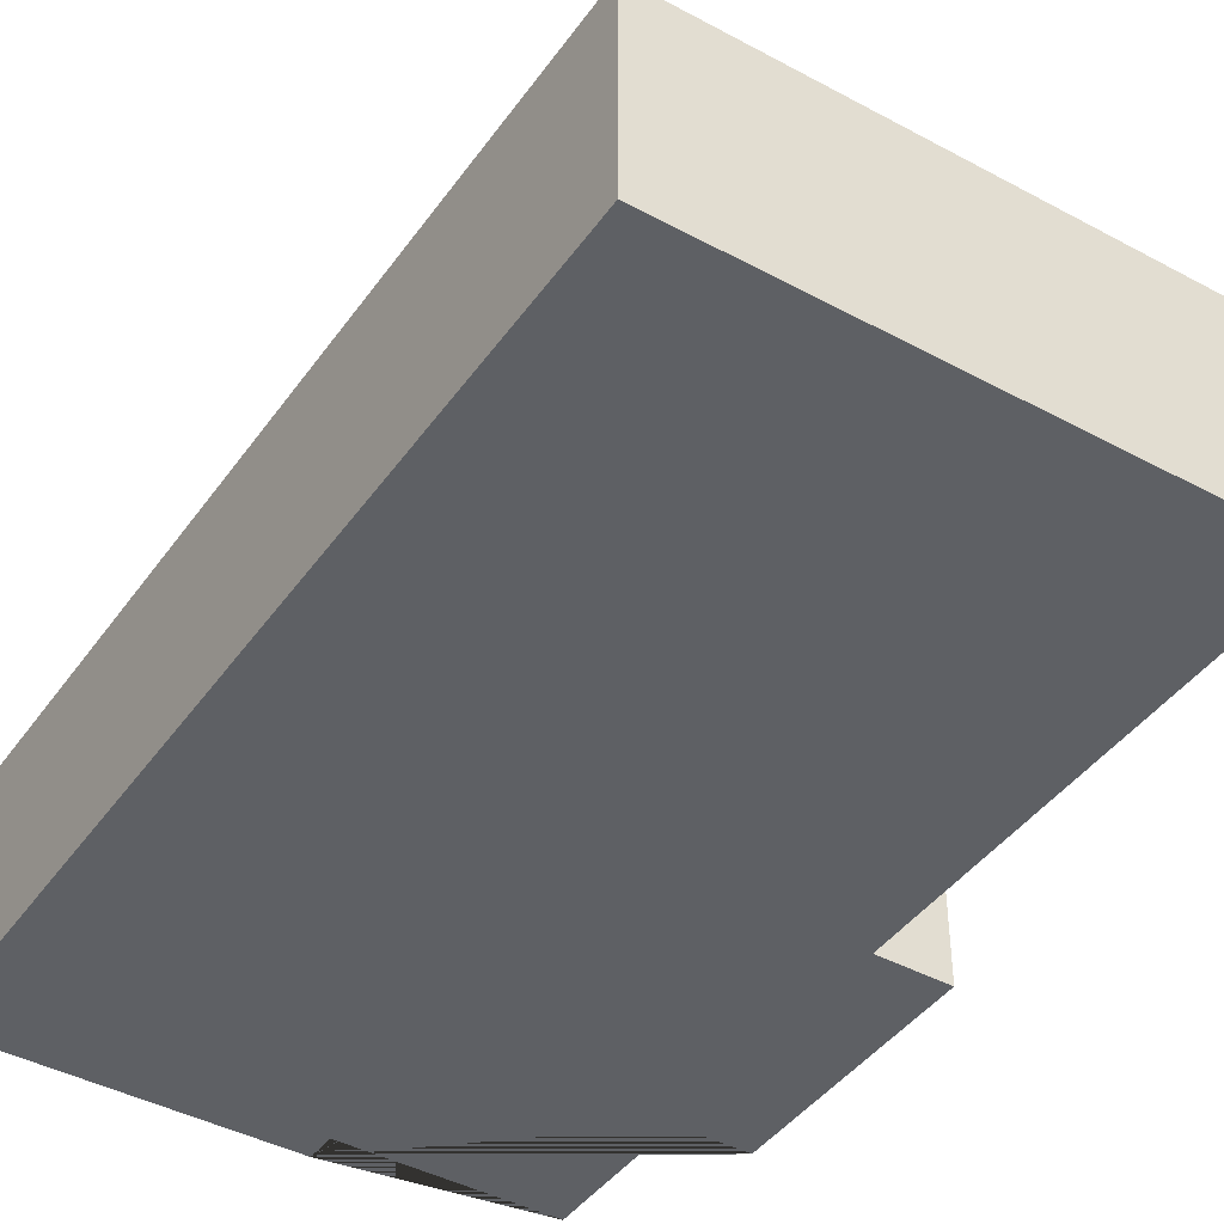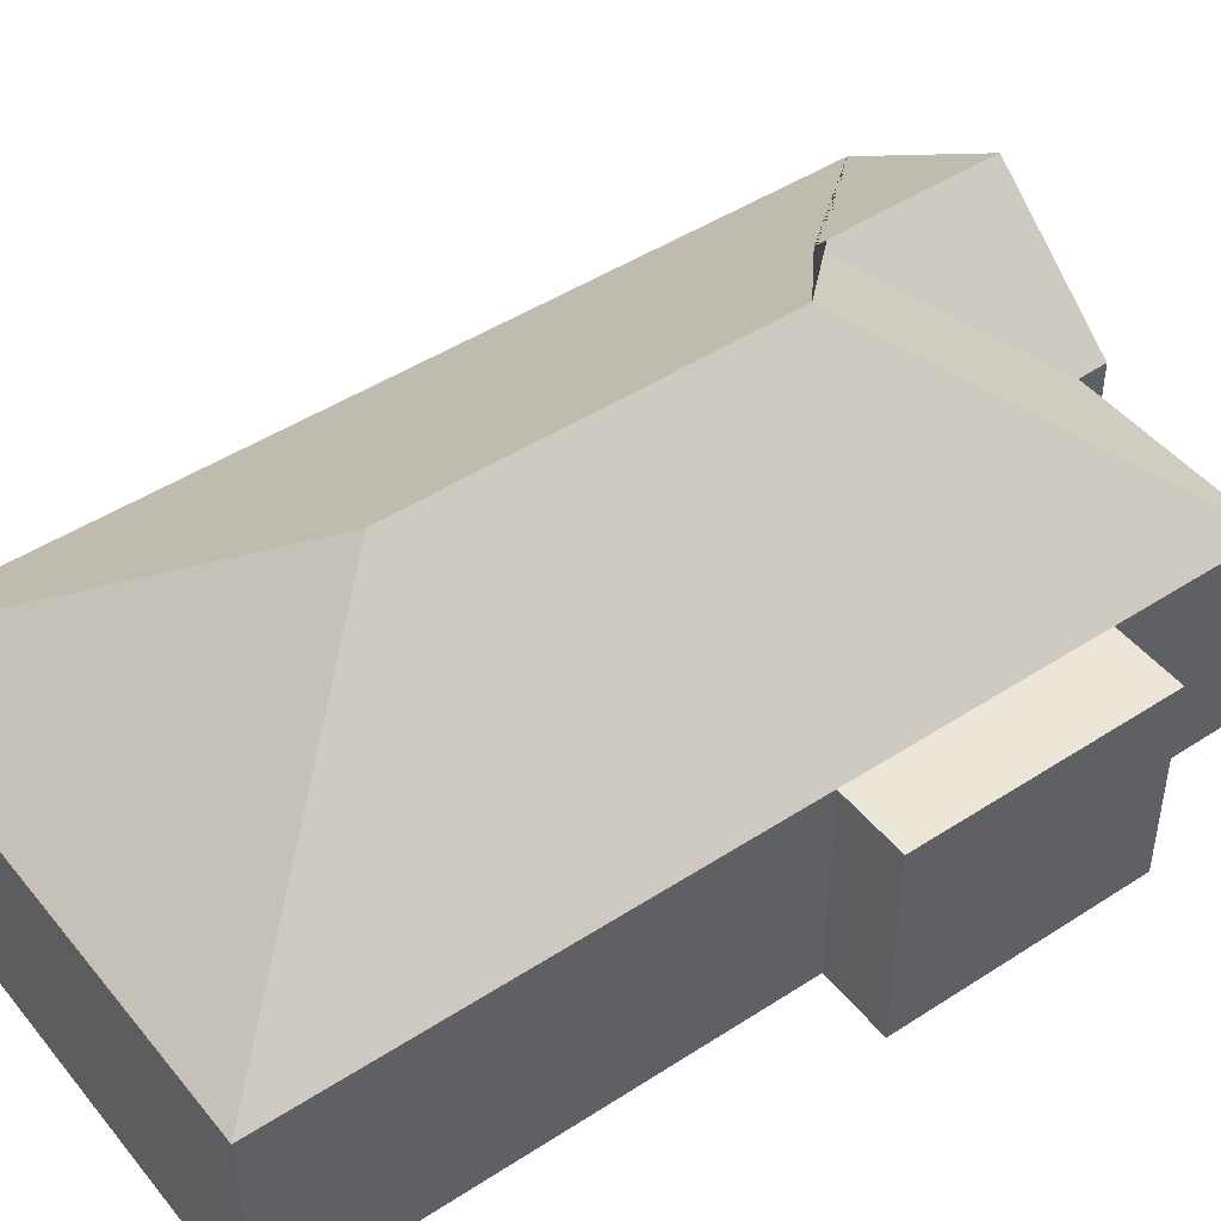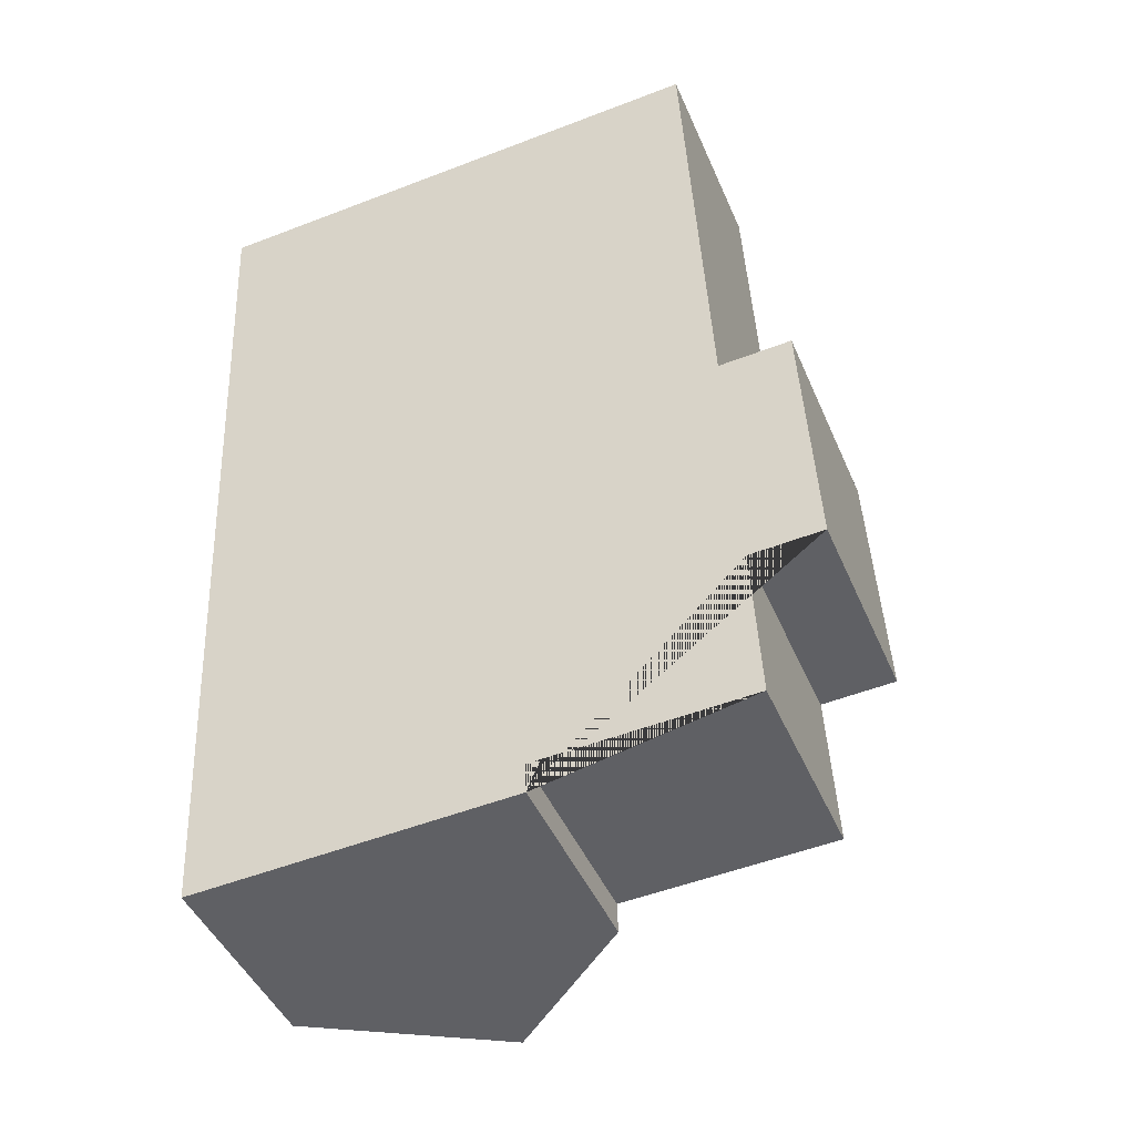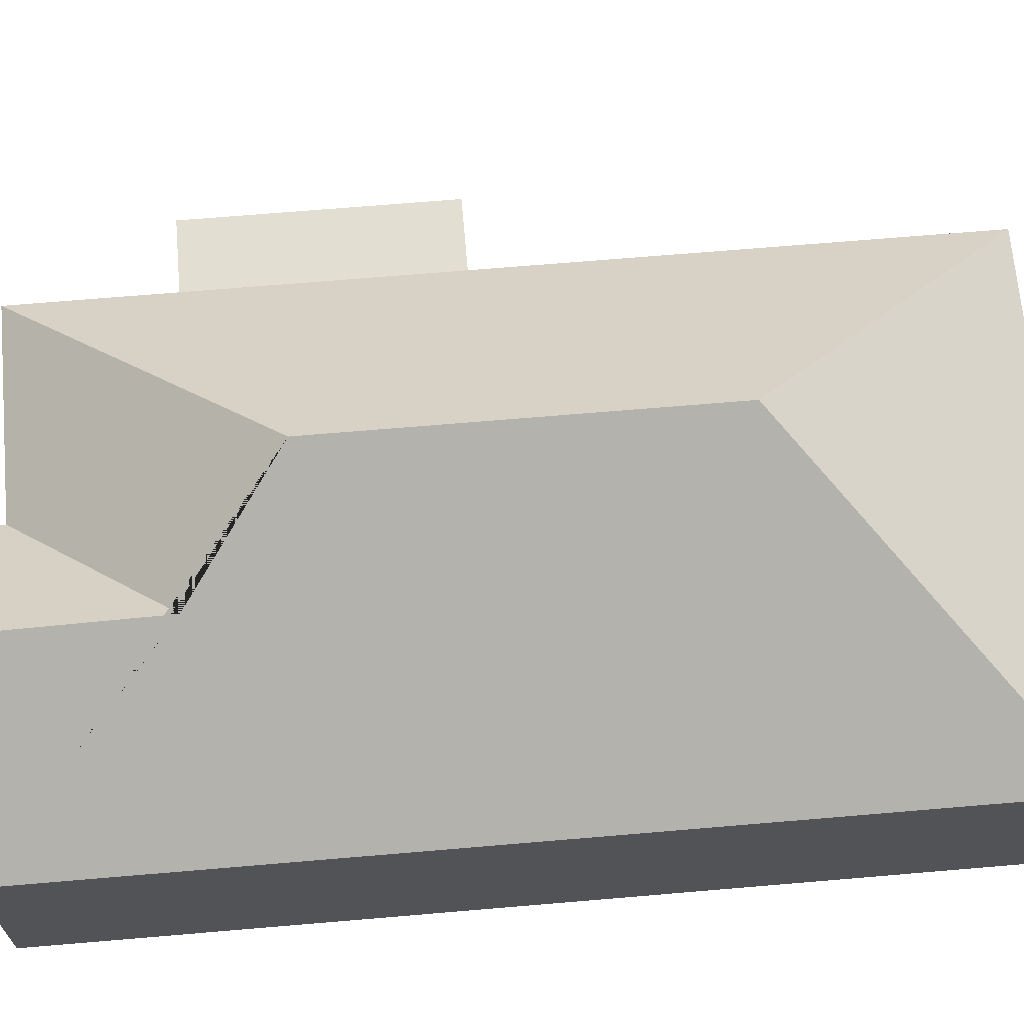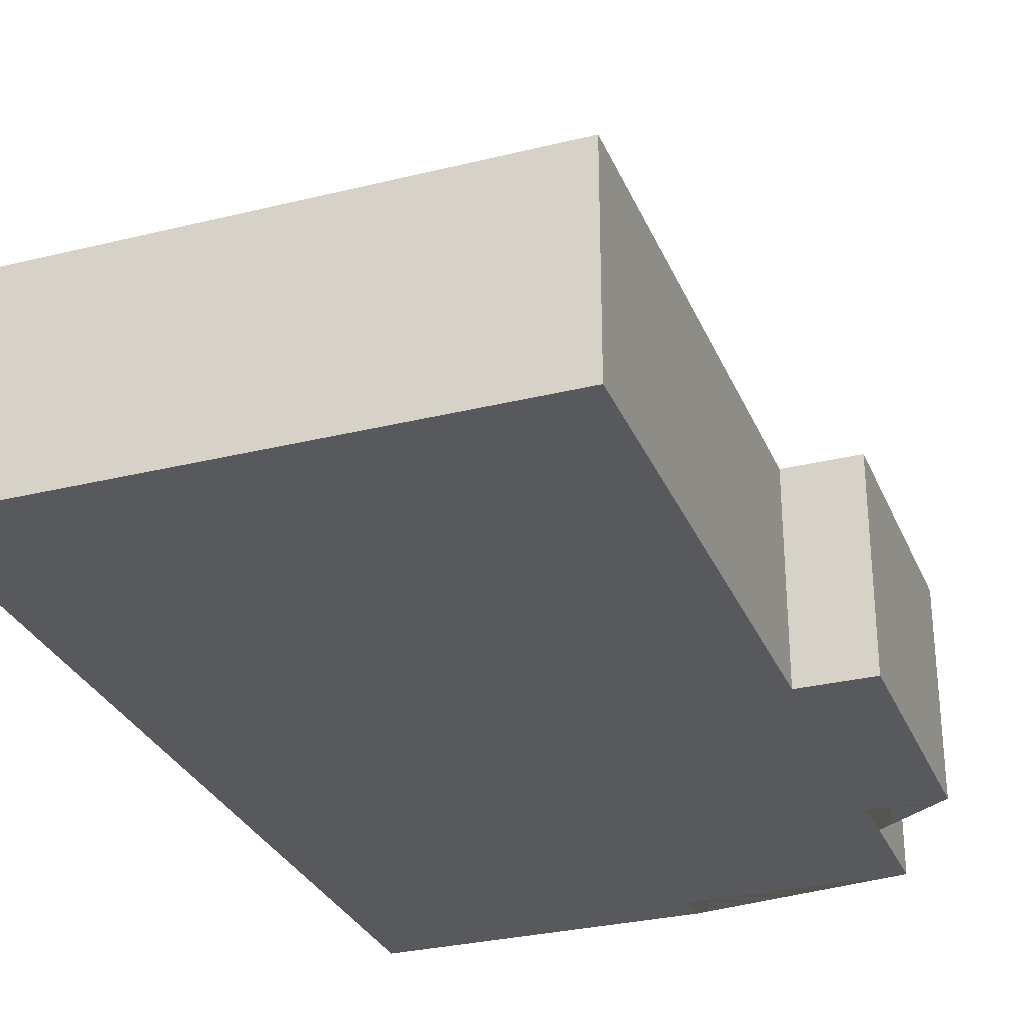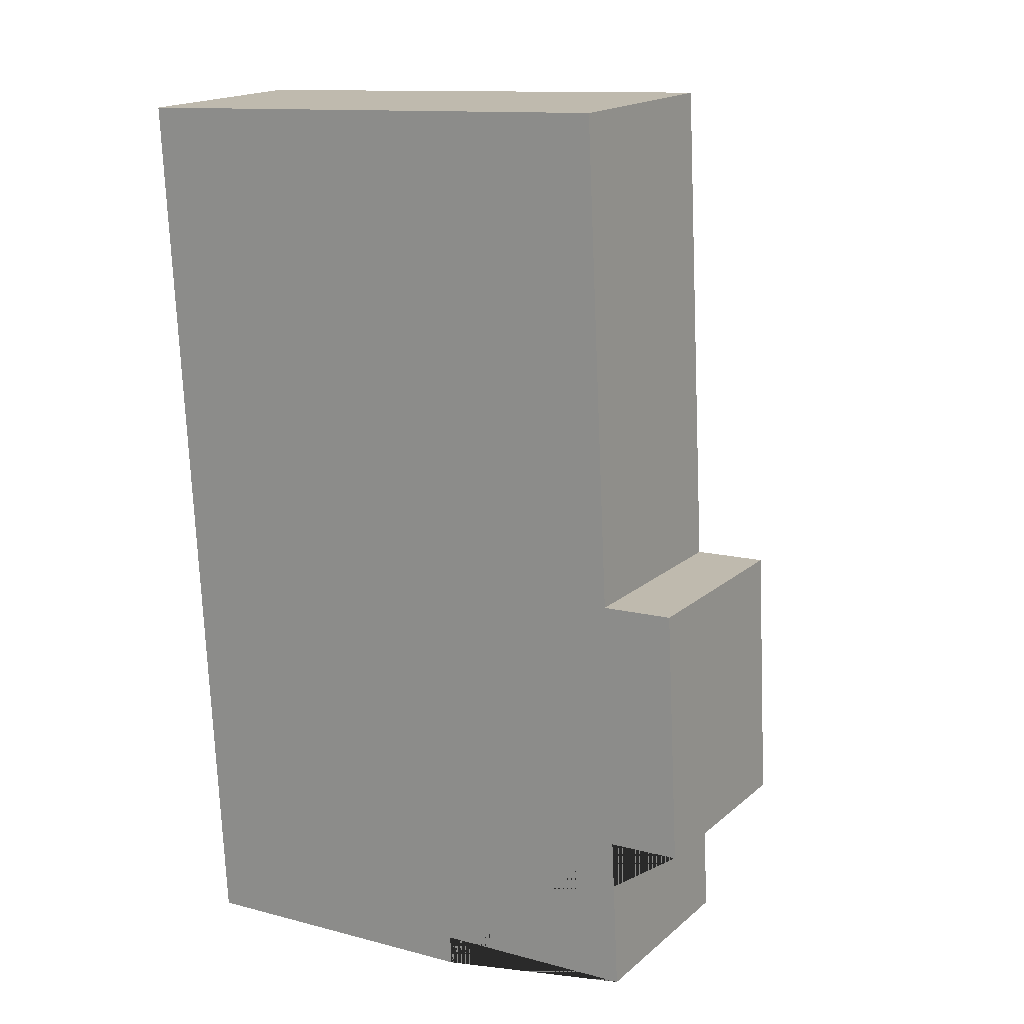
<metadata>
{"format":"obj","ext":"obj","renderer":"f3d","projection":"perspective","resolution":1024,"background":"white","views":[{"elev":-42.8,"azim":-35.6,"up":"+Y"},{"elev":46.4,"azim":50.5,"up":"+Y"},{"elev":-45.1,"azim":22.3,"up":"+Z"},{"elev":67.5,"azim":-97.8,"up":"+Y"},{"elev":-29.8,"azim":17.0,"up":"+Y"},{"elev":17.5,"azim":32.0,"up":"+Z"}]}
</metadata>
<code>
o CG10_500_041066_0003
v 141.9 75 -357.3
v 90.86 117.3 -359.9
v 26.66 75 -363.2
v 141.5 75 -346.2
v 217.9 75 -342.8
v 215 75 -285.5
v 241.4 75 -284.2
v 88.17 117.8 -291.9
v 127.7 145 -254.1
v 236.6 75 -190.9
v 210.3 75 -192.2
v 120.8 145 -117.9
v 201.4 75 -15.61
v 9.453 75 -25.37
v 141.9 0 -357.3
v 26.66 0 -363.2
v 9.453 0 -25.37
v 201.4 0 -15.61
v 210.3 0 -192.2
v 236.6 0 -190.9
v 241.4 0 -284.2
v 215 0 -285.5
v 217.9 0 -342.8
v 141.5 0 -346.2
f 12 14 13
f 8 9 5 4
f 3 14 12 9 8 2
f 1 2 8 4
f 11 13 12 9 5 6
f 10 11 6 7
f 1 2 3
f 15 16 17 18 19 20 21 22 23 24
f 1 15 16 3
f 3 16 17 14
f 14 17 18 13
f 13 18 19 11
f 11 19 20 10
f 10 20 21 7
f 7 21 22 6
f 6 22 23 5
f 5 23 24 4
f 4 24 15 1

</code>
